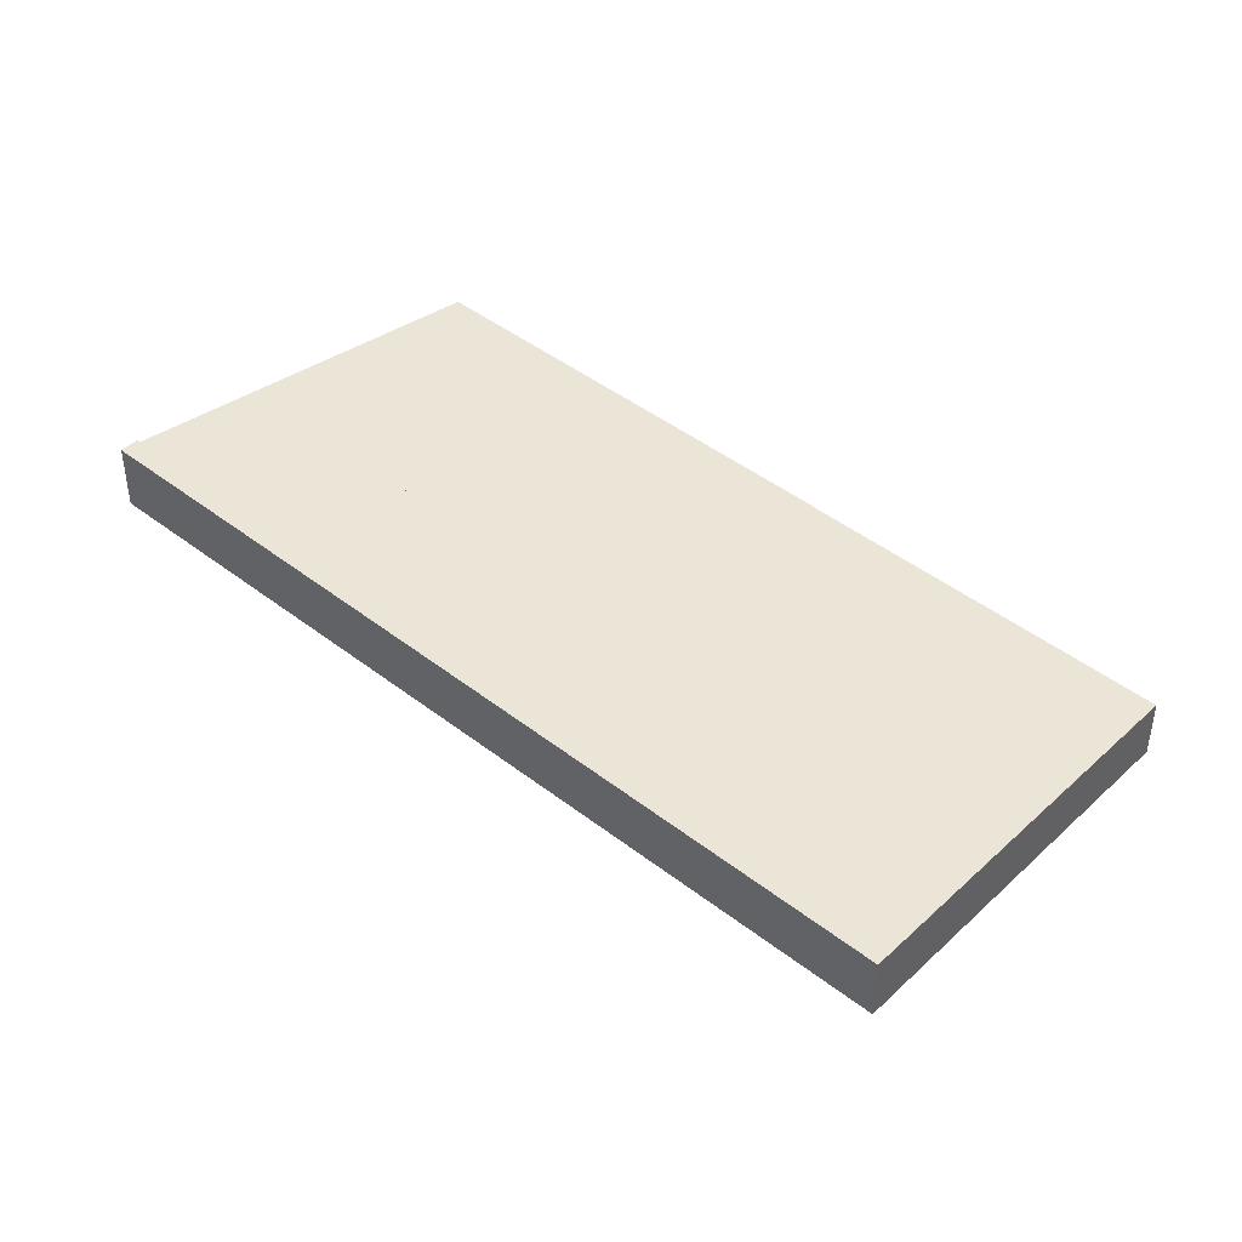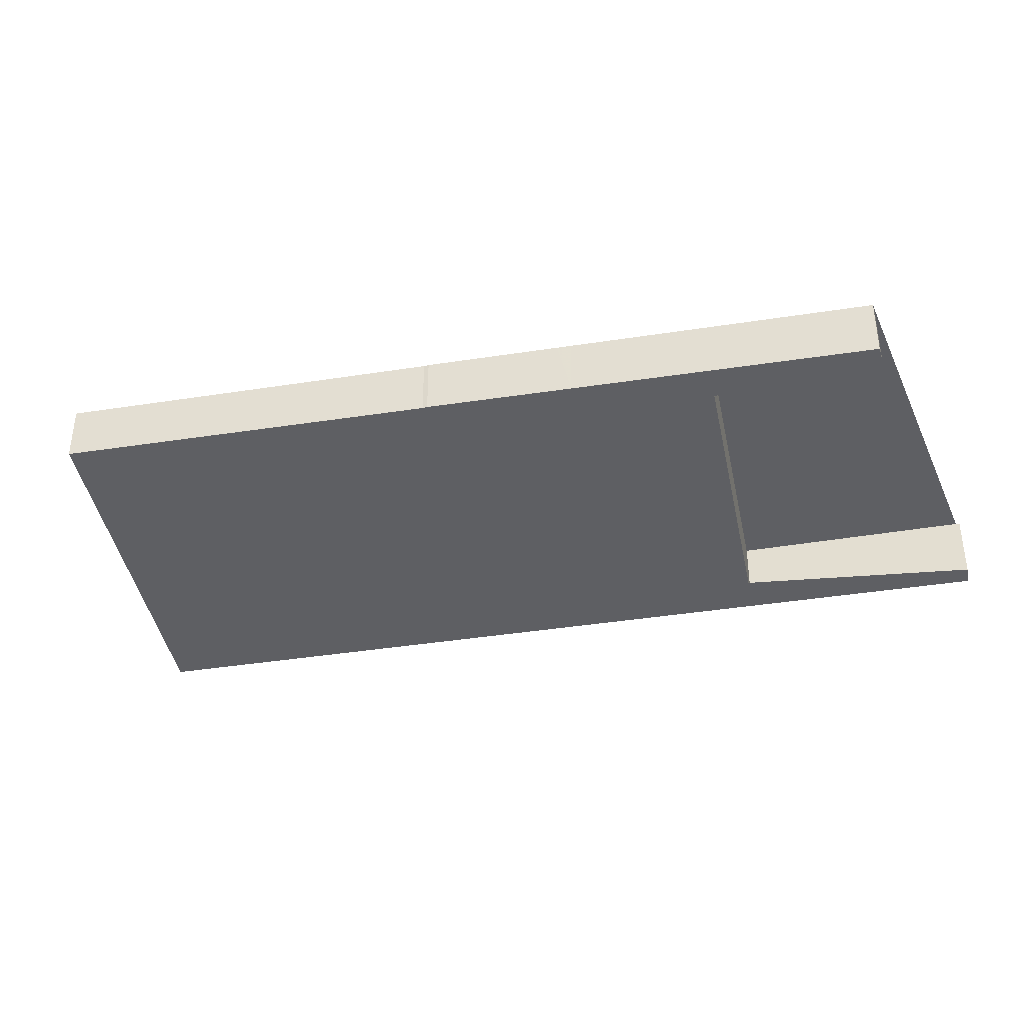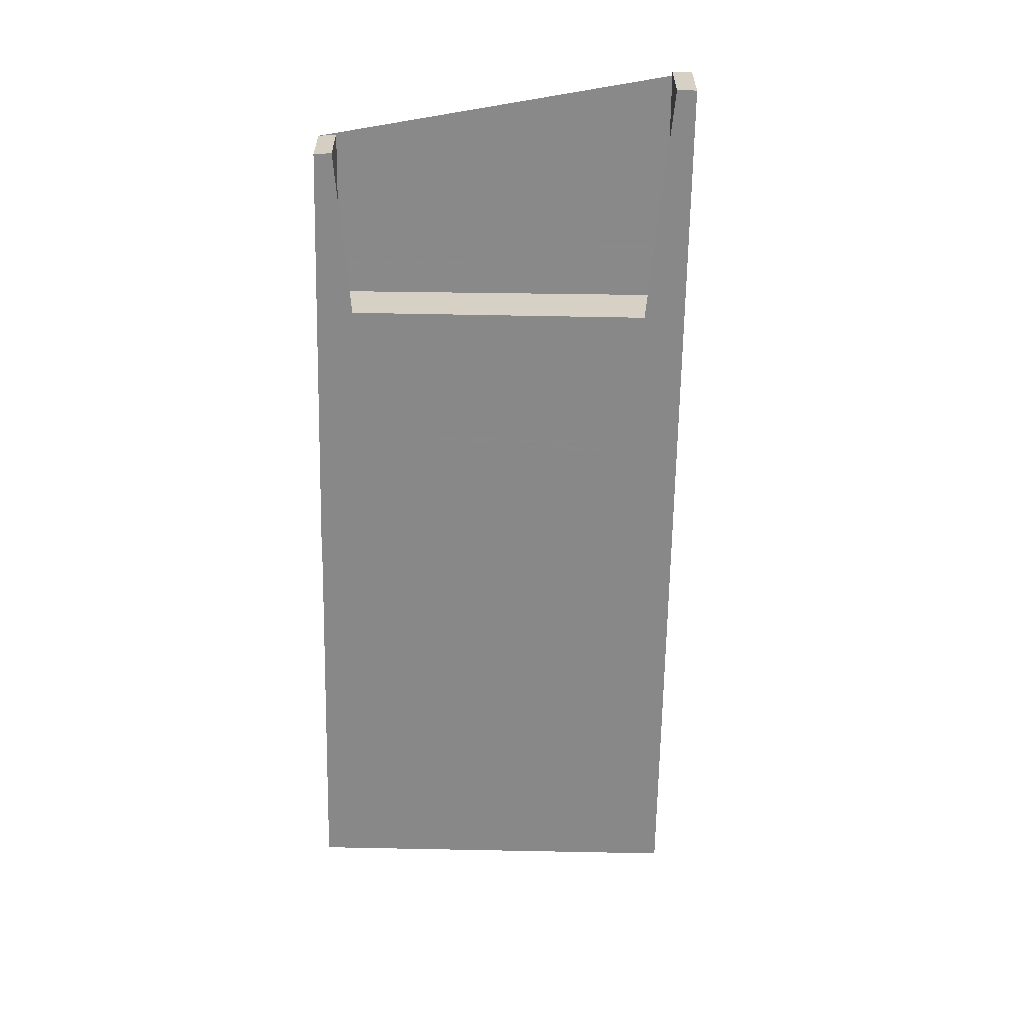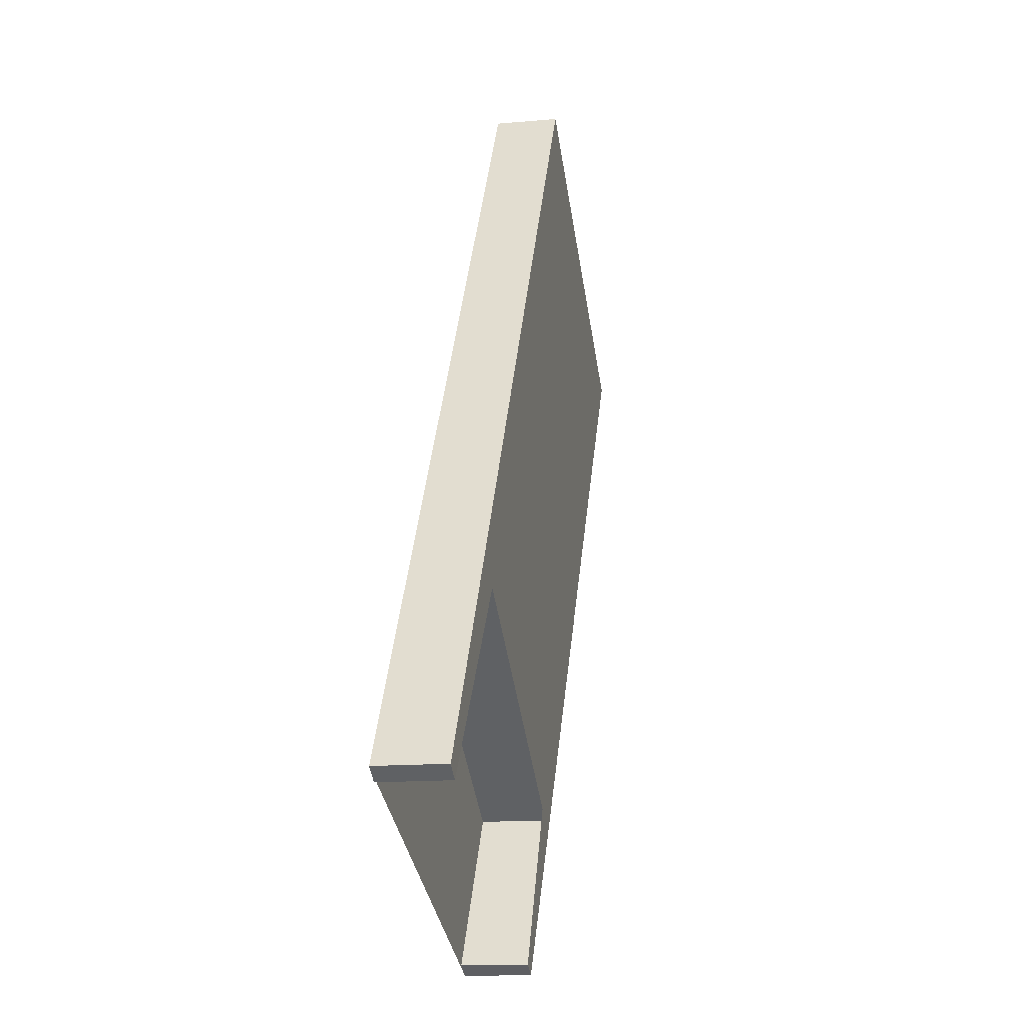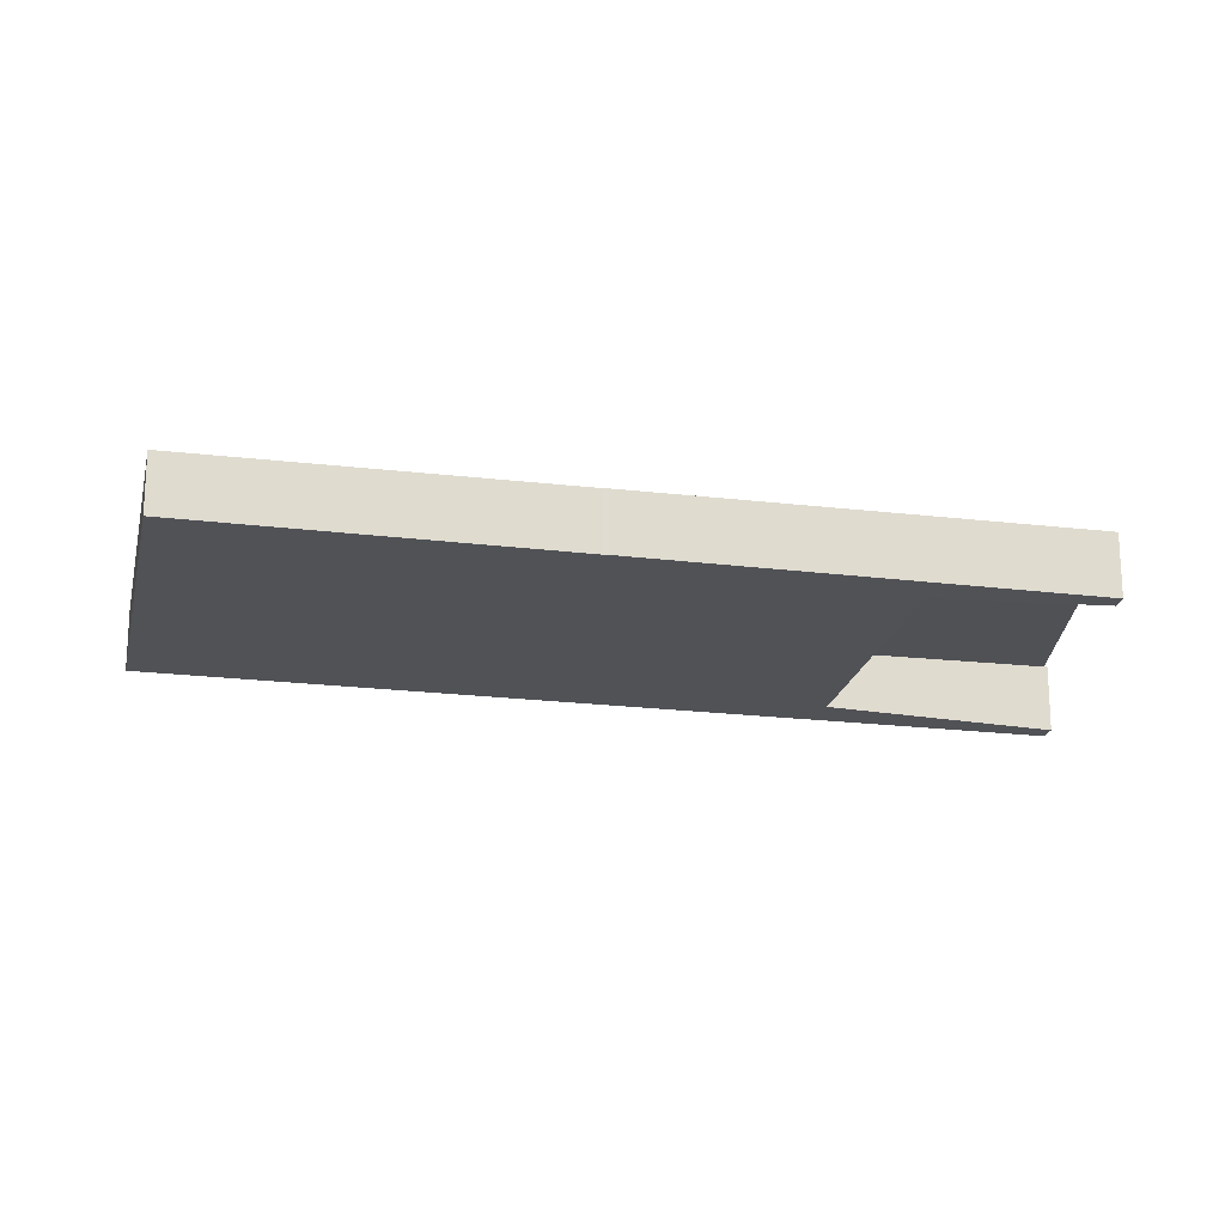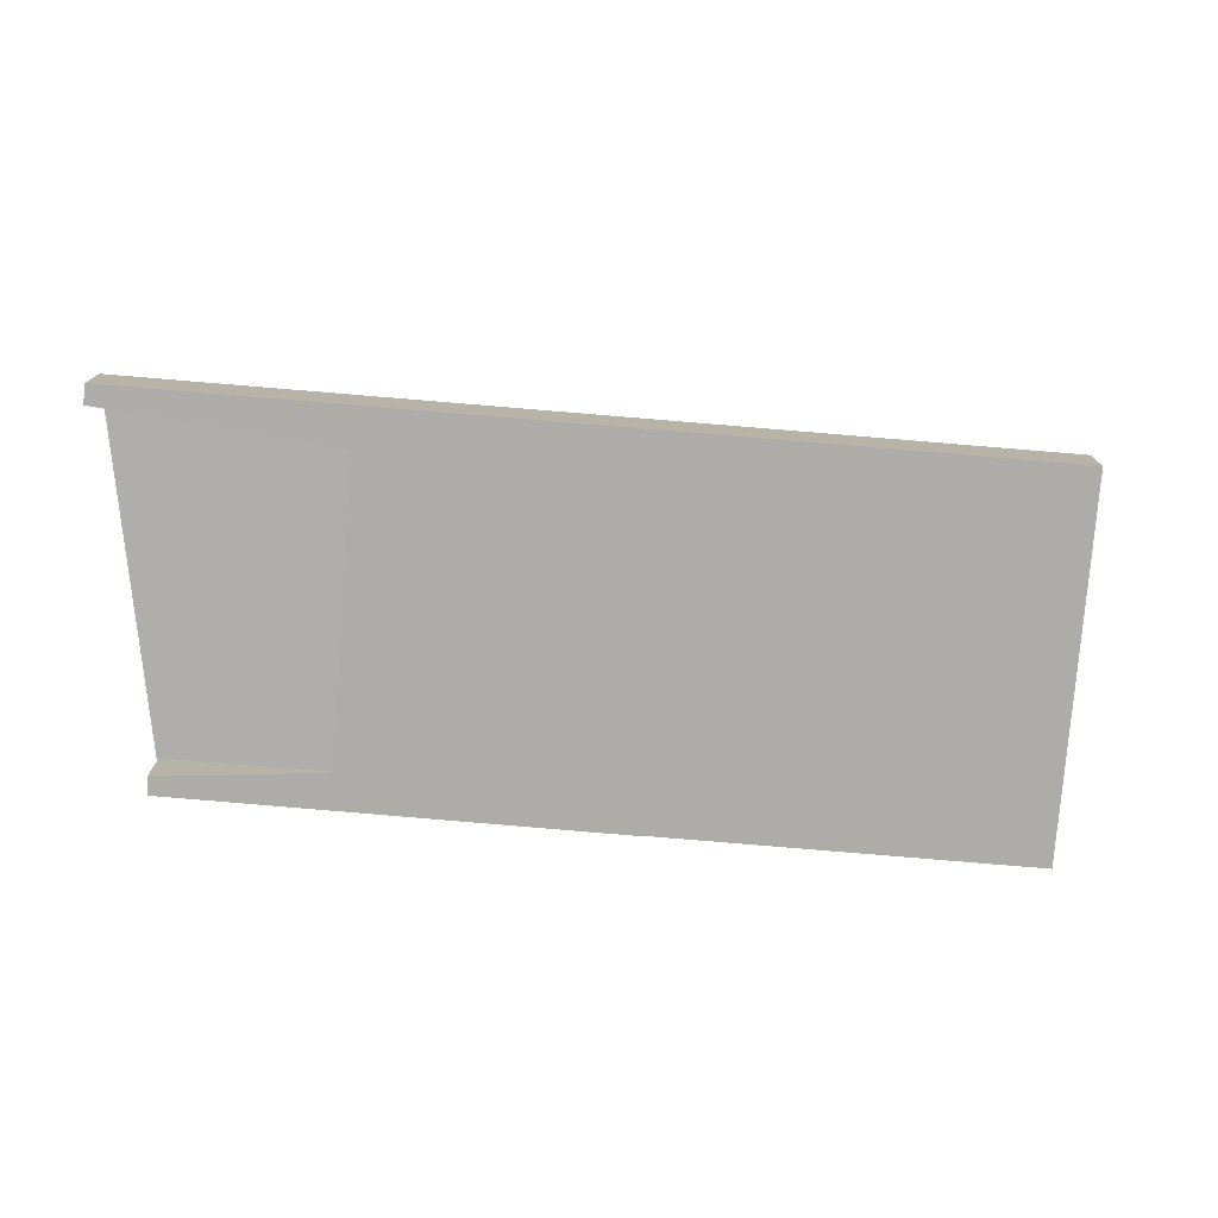
<metadata>
{"format":"obj","ext":"obj","renderer":"f3d","projection":"perspective","resolution":1024,"background":"white","views":[{"elev":44.2,"azim":165.7,"up":"+Z"},{"elev":-40.9,"azim":-45.7,"up":"+Z"},{"elev":-63.3,"azim":32.3,"up":"+Z"},{"elev":-14.0,"azim":101.5,"up":"+Y"},{"elev":-20.1,"azim":-68.9,"up":"+Z"},{"elev":-77.6,"azim":118.5,"up":"+Z"}]}
</metadata>
<code>
v -1933 -280.3 -0.8933
v -1925 -291.2 -0.9569
v -1926 -291.3 -0.9536
v -1928 -288.4 -0.9372
v -1932 -291.1 -0.8795
v -1930 -293.1 -0.8913
v -1930 -293.2 -0.8881
v -1934 -287.8 -0.8558
v -1934 -287.8 -0.8556
v -1937 -283.2 -0.829
v -1932 -280.6 -0.8951
v -1937 -283.5 -0.8307
v -1931 -290.6 -0.8906
v -1936 -282.8 -0.8463
v -1936 -282.5 -0.8446
v -1934 -286 -0.8647
v -1935 -286.7 -0.8496
v -1930 -283.8 -0.9138
v -1928 -289 -0.9252
v -1931 -284.5 -0.8985
v -1933 -281.3 -0.8795
v -1932 -288.9 -0.881
v -1929 -287.3 -0.9153
v -1928 -286.6 -0.9304
v -1928 -288.9 -0.9244
v -1931 -290.4 -0.8898
v -1927 -288.2 -0.9394
v -1928 -289.1 -0.9234
v -1929 -288.9 -0.9226
v -1930 -287.4 -0.9135
v -1934 -281 -0.8777
v -1933 -289.6 -0.8663
v -1932 -291.1 -0.8754
v -1931 -284.6 -0.8966
v -1934 -281.4 -0.8777
v -1934 -281.1 -0.8759
v -1933 -280.9 -0.8874
v -1933 -280.6 -0.8856
v -1931 -284.1 -0.9064
v -1928 -288.5 -0.9323
v -1929 -287 -0.9232
v -1928 -288.6 -0.9331
v -1933 -281.2 -0.8822
v -1933 -280.9 -0.8804
v -1931 -284.4 -0.9011
v -1928 -288.7 -0.9271
v -1929 -287.2 -0.918
v -1928 -288.9 -0.9279
v -1931 -285.4 -0.9016
v -1931 -285.3 -0.9035
v -1930 -285 -0.9114
v -1930 -284.6 -0.9187
v -1934 -287.6 -0.8546
v -1933 -286.9 -0.8695
v -1931 -285.2 -0.9062
v -1934 -286.5 -0.8557
v -1936 -283.3 -0.8367
v -1937 -283 -0.835
v -1931 -290.8 -0.8816
v -1932 -289.3 -0.8725
v -1934 -287.3 -0.8607
v -1931 -291 -0.8824
v -1930 -287.2 -0.9143
v -1930 -287.2 -0.9125
v -1929 -286.5 -0.9295
v -1929 -286.8 -0.9222
v -1932 -288.7 -0.88
v -1933 -289.1 -0.8715
v -1929 -287 -0.917
v -1933 -289.4 -0.8653
v -1932 -280.6 -0.8951
v -1933 -280.3 -0.8933
v -1933 -280.3 0
v -1932 -280.6 0
v -1926 -291.3 -0.9536
v -1925 -291.2 -0.9569
v -1925 -291.2 0
v -1926 -291.3 0
v -1928 -288.4 -0.9372
v -1926 -291.3 -0.9536
v -1926 -291.3 0
v -1928 -288.4 1.11e-16
v -1928 -288.6 -0.9331
v -1928 -288.4 -0.9372
v -1928 -288.4 1.11e-16
v -1928 -288.6 -1.11e-16
v -1930 -293.1 -0.8913
v -1932 -291.1 -0.8795
v -1932 -291.1 0
v -1930 -293.1 0
v -1930 -293.2 -0.8881
v -1930 -293.1 -0.8913
v -1930 -293.1 0
v -1930 -293.2 0
v -1932 -291.1 -0.8754
v -1930 -293.2 -0.8881
v -1930 -293.2 0
v -1932 -291.1 1.11e-16
v -1934 -287.8 -0.8556
v -1934 -287.8 -0.8558
v -1934 -287.8 -1.11e-16
v -1934 -287.8 0
v -1934 -287.6 -0.8546
v -1934 -287.8 -0.8556
v -1934 -287.8 0
v -1934 -287.6 -1.11e-16
v -1937 -283 -0.835
v -1937 -283.2 -0.829
v -1937 -283.2 0
v -1937 -283 0
v -1930 -283.8 -0.9138
v -1932 -280.6 -0.8951
v -1932 -280.6 0
v -1930 -283.8 -1.11e-16
v -1937 -283.2 -0.829
v -1937 -283.5 -0.8307
v -1937 -283.5 1.11e-16
v -1937 -283.2 0
v -1931 -291 -0.8824
v -1931 -290.6 -0.8906
v -1931 -290.6 1.11e-16
v -1931 -291 0
v -1934 -281.1 -0.8759
v -1936 -282.5 -0.8446
v -1936 -282.5 0
v -1934 -281.1 0
v -1937 -283.5 -0.8307
v -1935 -286.7 -0.8496
v -1935 -286.7 0
v -1937 -283.5 1.11e-16
v -1930 -284.6 -0.9187
v -1930 -283.8 -0.9138
v -1930 -283.8 -1.11e-16
v -1930 -284.6 0
v -1928 -289.1 -0.9234
v -1928 -289 -0.9252
v -1928 -289 -1.11e-16
v -1928 -289.1 0
v -1927 -288.2 -0.9394
v -1928 -286.6 -0.9304
v -1928 -286.6 0
v -1927 -288.2 1.11e-16
v -1925 -291.2 -0.9569
v -1927 -288.2 -0.9394
v -1927 -288.2 1.11e-16
v -1925 -291.2 0
v -1931 -290.6 -0.8906
v -1928 -289.1 -0.9234
v -1928 -289.1 0
v -1931 -290.6 1.11e-16
v -1933 -280.9 -0.8804
v -1934 -281 -0.8777
v -1934 -281 1.11e-16
v -1933 -280.9 -1.11e-16
v -1933 -289.4 -0.8653
v -1933 -289.6 -0.8663
v -1933 -289.6 0
v -1933 -289.4 0
v -1933 -289.6 -0.8663
v -1932 -291.1 -0.8754
v -1932 -291.1 1.11e-16
v -1933 -289.6 0
v -1934 -281 -0.8777
v -1934 -281.1 -0.8759
v -1934 -281.1 0
v -1934 -281 1.11e-16
v -1933 -280.3 -0.8933
v -1933 -280.6 -0.8856
v -1933 -280.6 0
v -1933 -280.3 0
v -1928 -288.9 -0.9279
v -1928 -288.6 -0.9331
v -1928 -288.6 -1.11e-16
v -1928 -288.9 -1.11e-16
v -1933 -280.6 -0.8856
v -1933 -280.9 -0.8804
v -1933 -280.9 -1.11e-16
v -1933 -280.6 0
v -1928 -289 -0.9252
v -1928 -288.9 -0.9279
v -1928 -288.9 -1.11e-16
v -1928 -289 -1.11e-16
v -1929 -286.5 -0.9295
v -1930 -284.6 -0.9187
v -1930 -284.6 0
v -1929 -286.5 -1.11e-16
v -1935 -286.7 -0.8496
v -1934 -287.6 -0.8546
v -1934 -287.6 -1.11e-16
v -1935 -286.7 0
v -1936 -282.5 -0.8446
v -1937 -283 -0.835
v -1937 -283 0
v -1936 -282.5 0
v -1932 -291.1 -0.8795
v -1931 -291 -0.8824
v -1931 -291 0
v -1932 -291.1 0
v -1928 -286.6 -0.9304
v -1929 -286.5 -0.9295
v -1929 -286.5 -1.11e-16
v -1928 -286.6 0
v -1934 -287.8 -0.8558
v -1933 -289.4 -0.8653
v -1933 -289.4 0
v -1934 -287.8 -1.11e-16
v -1933 -280.3 0
v -1925 -291.2 0
v -1926 -291.3 0
v -1928 -288.4 0
v -1932 -291.1 0
v -1930 -293.1 0
v -1930 -293.2 0
v -1934 -287.8 0
v -1934 -287.8 0
v -1937 -283.2 0
f 38 1 11 37
f 37 11 18 39
f 57 14 16 56
f 58 15 14 57
f 60 22 26 59
f 41 24 27 40
f 30 23 25 29
f 35 21 20 34
f 64 49 50 63
f 66 51 52 65
f 29 25 19 28
f 40 27 2 3 4 42
f 28 13 26 29
f 29 26 22 30
f 36 31 21 35
f 68 61 54 67
f 59 26 13 62
f 34 16 14 35
f 67 54 49 64
f 35 14 15 36
f 44 38 37 43
f 43 37 39 45
f 47 41 40 46
f 69 55 51 66
f 46 40 42 48
f 43 21 31 44
f 45 20 21 43
f 46 25 23 47
f 63 50 55 69
f 48 19 25 46
f 49 34 20 50
f 51 39 18 52
f 56 16 54 61
f 54 16 34 49
f 55 45 39 51
f 50 20 45 55
f 56 17 12 57
f 57 12 10 58
f 59 33 32 60
f 70 8 9 53 61 68
f 62 5 6 7 33 59
f 61 53 17 56
f 63 23 30 64
f 65 24 41 66
f 67 22 60 68
f 64 30 22 67
f 66 41 47 69
f 69 47 23 63
f 68 60 32 70
f 72 73 74 71
f 76 77 78 75
f 80 81 82 79
f 84 85 86 83
f 88 89 90 87
f 92 93 94 91
f 96 97 98 95
f 100 101 102 99
f 104 105 106 103
f 108 109 110 107
f 112 113 114 111
f 116 117 118 115
f 120 121 122 119
f 124 125 126 123
f 128 129 130 127
f 132 133 134 131
f 136 137 138 135
f 140 141 142 139
f 144 145 146 143
f 148 149 150 147
f 152 153 154 151
f 156 157 158 155
f 160 161 162 159
f 164 165 166 163
f 168 169 170 167
f 172 173 174 171
f 176 177 178 175
f 180 181 182 179
f 184 185 186 183
f 188 189 190 187
f 192 193 194 191
f 196 197 198 195
f 200 201 202 199
f 204 205 206 203
f 208 209 210 211 212 213 214 215 216 207

</code>
